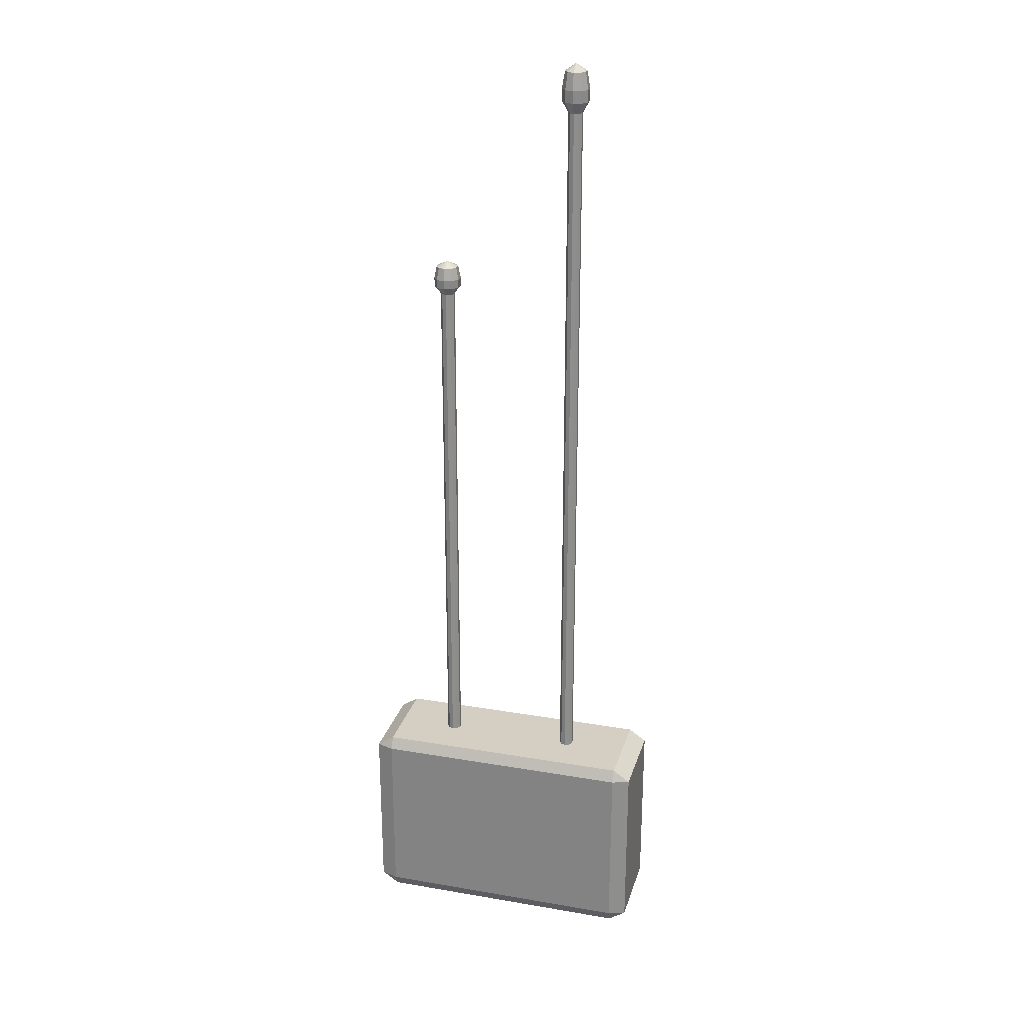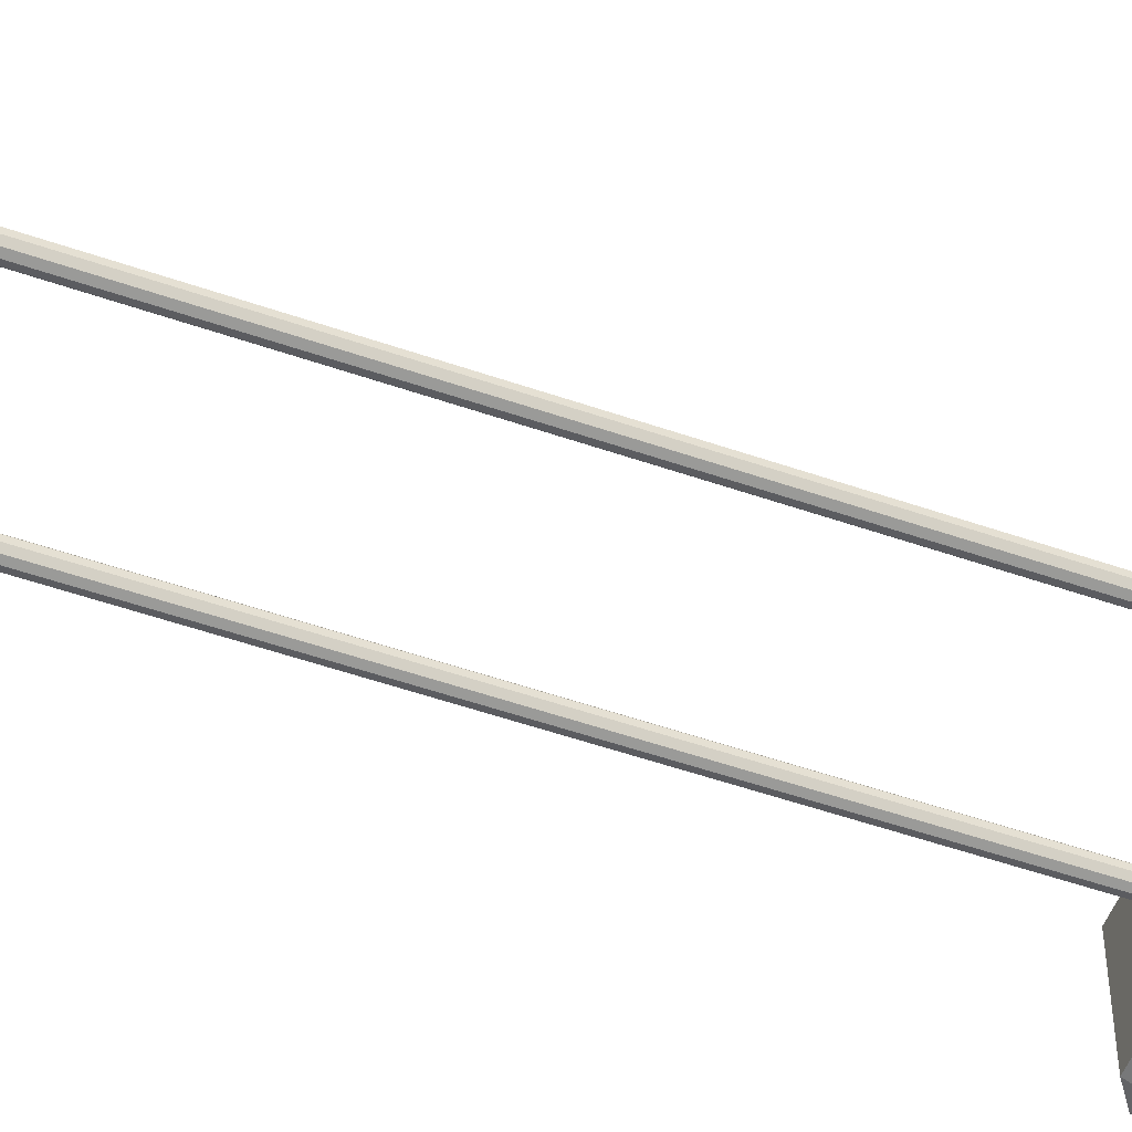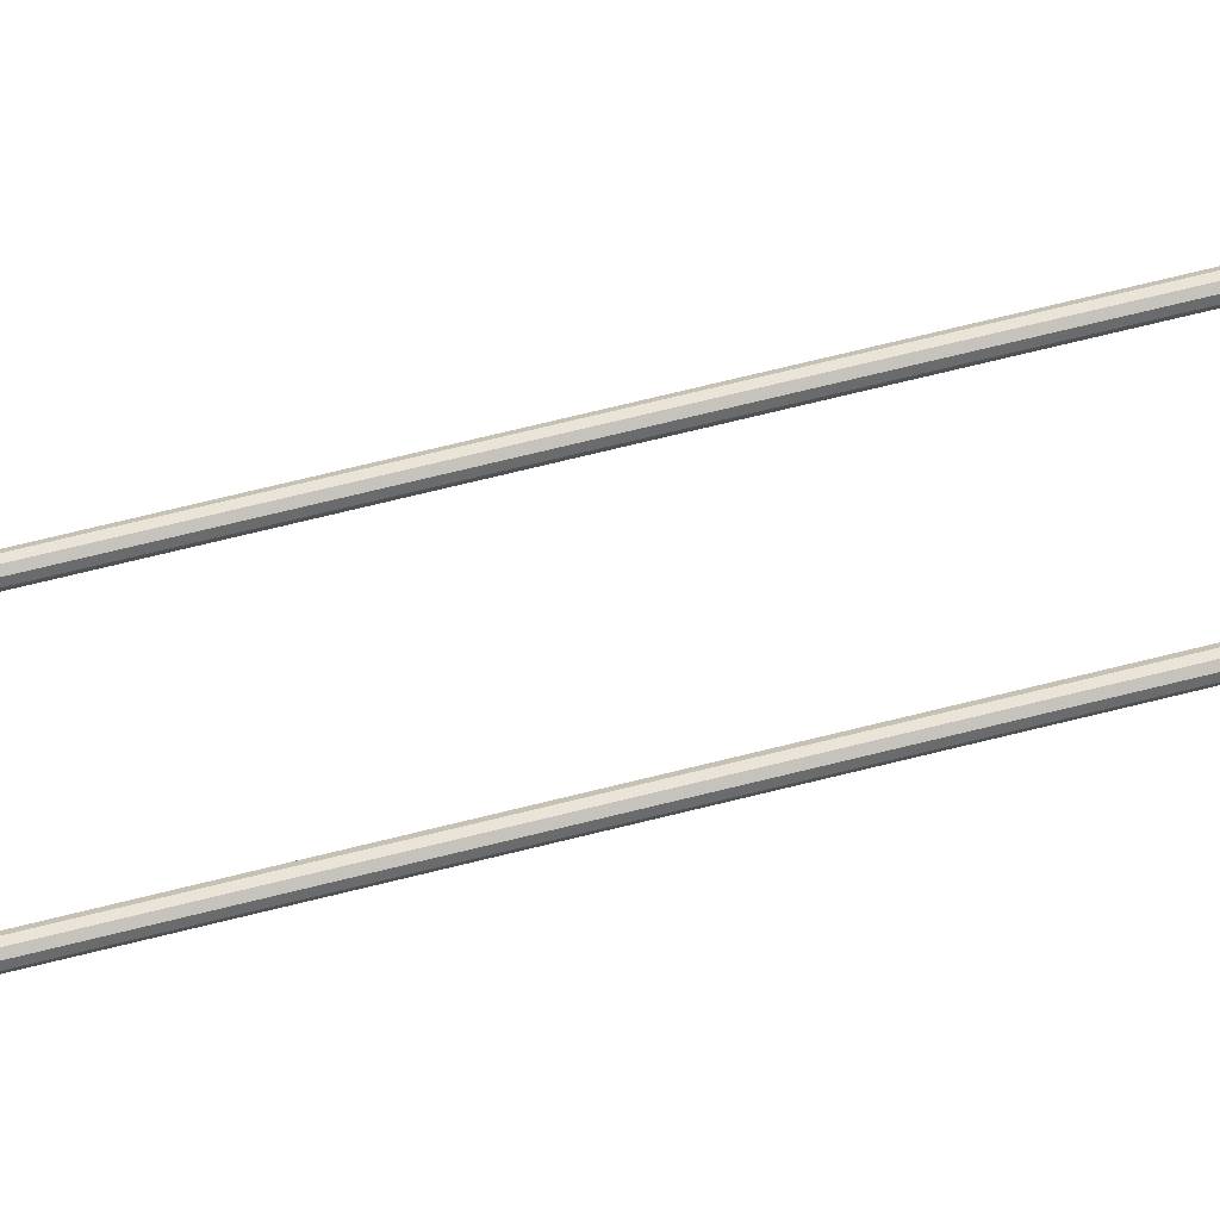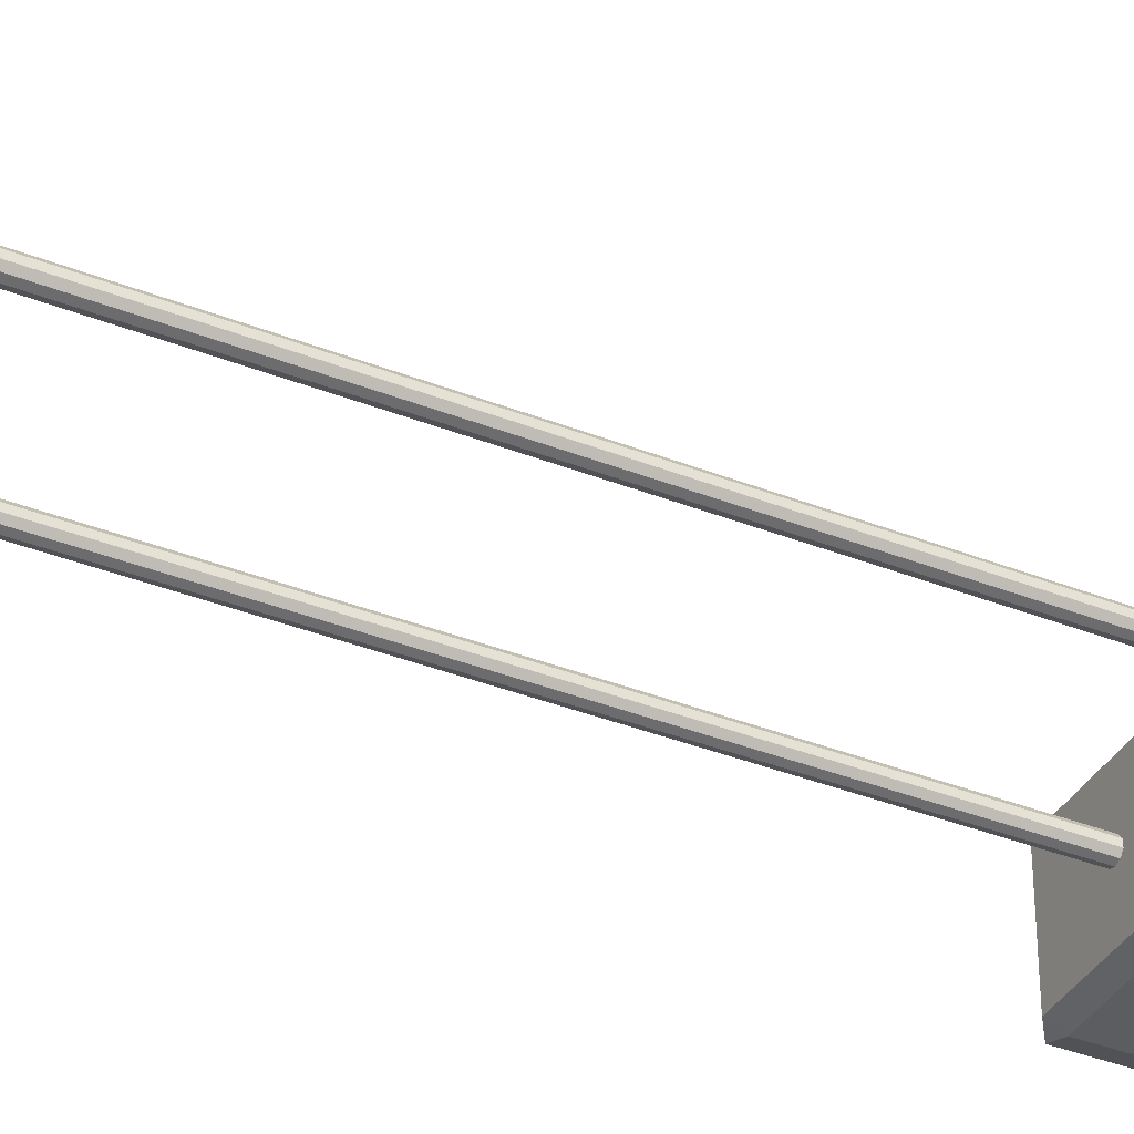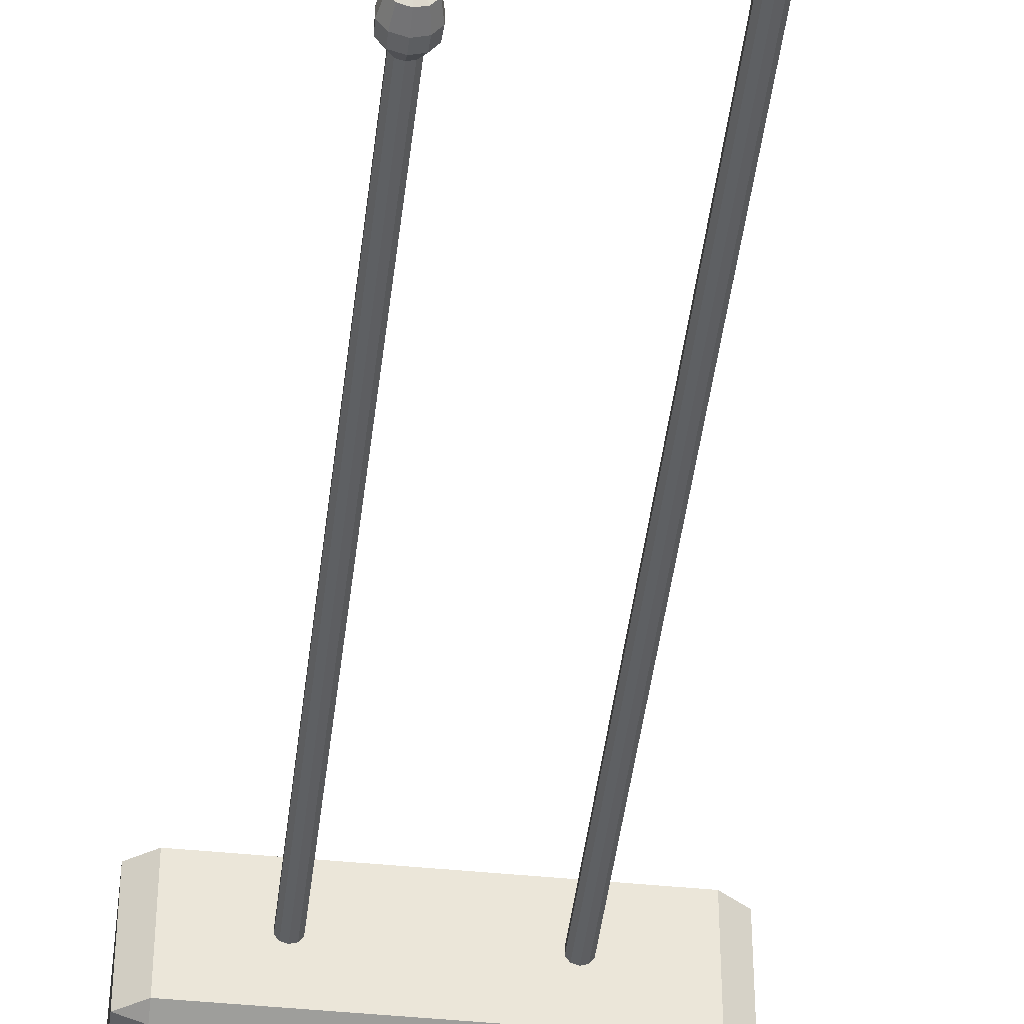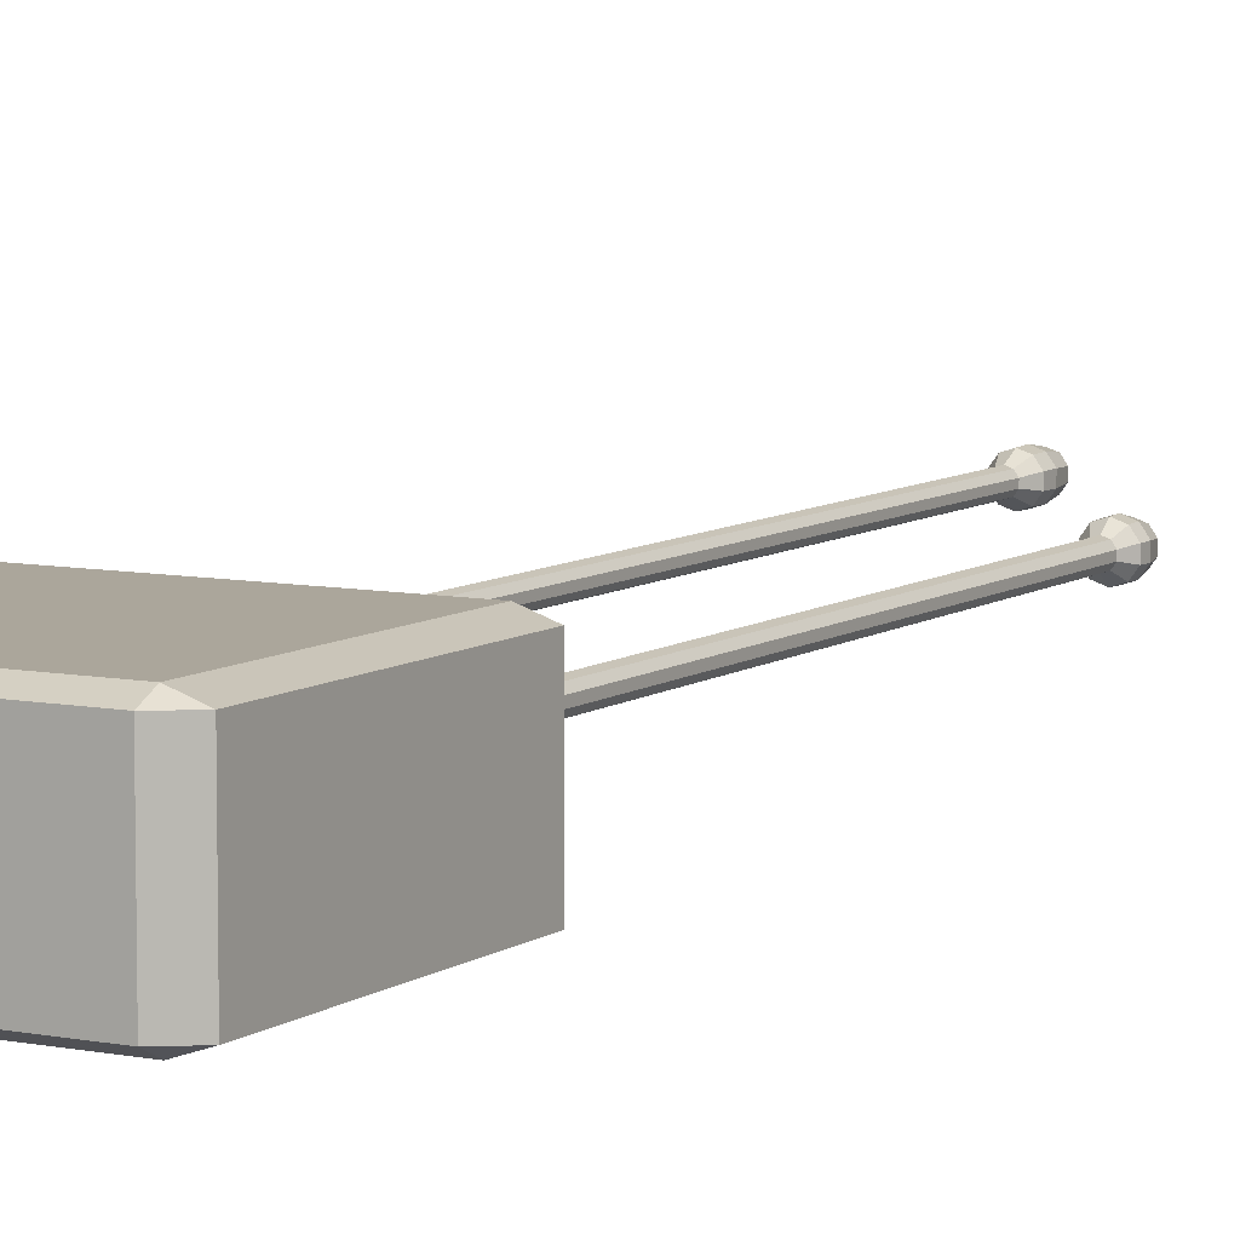
<metadata>
{"format":"obj","ext":"obj","renderer":"f3d","projection":"perspective","resolution":1024,"background":"white","views":[{"elev":25.5,"azim":-164.6,"up":"+Y"},{"elev":-51.9,"azim":-110.7,"up":"+Z"},{"elev":74.0,"azim":76.3,"up":"+Z"},{"elev":-37.2,"azim":-117.0,"up":"+Z"},{"elev":-44.5,"azim":173.3,"up":"+Z"},{"elev":7.9,"azim":29.3,"up":"+Z"}]}
</metadata>
<code>
o Cylinder
v -2.055 -2.995 -4.739
v -2.055 -2.926 -4.705
v -2.155 -2.926 -4.739
v -2.155 -1.89 -4.739
v -2.055 -1.89 -4.705
v -2.055 -1.821 -4.739
v -2.155 -2.926 -5.246
v -2.055 -2.926 -5.28
v -2.055 -2.995 -5.246
v -2.155 -1.89 -5.246
v -2.055 -1.821 -5.246
v -2.055 -1.89 -5.28
v -0.4644 -2.926 -4.739
v -0.5638 -2.926 -4.705
v -0.5638 -2.995 -4.739
v -0.4644 -1.89 -4.739
v -0.5638 -1.821 -4.739
v -0.5638 -1.89 -4.705
v -0.5638 -2.926 -5.28
v -0.4644 -2.926 -5.246
v -0.5638 -2.995 -5.246
v -0.5638 -1.89 -5.28
v -0.5638 -1.821 -5.246
v -0.4644 -1.89 -5.246
v -0.9129 -1.91 -5.034
v -0.9129 1.2 -5.034
v -0.8884 -1.91 -5.026
v -0.8884 1.2 -5.026
v -0.8732 -1.91 -5.005
v -0.8732 1.2 -5.005
v -0.8732 -1.91 -4.979
v -0.8732 1.2 -4.979
v -0.8884 -1.91 -4.958
v -0.8884 1.2 -4.958
v -0.9129 -1.91 -4.95
v -0.9129 1.2 -4.95
v -0.9374 -1.91 -4.958
v -0.9374 1.2 -4.958
v -0.9525 -1.91 -4.979
v -0.9525 1.2 -4.979
v -0.9525 -1.91 -5.005
v -0.9525 1.2 -5.005
v -0.9374 -1.91 -5.026
v -0.9374 1.2 -5.026
v -0.8678 1.247 -5.054
v -0.9129 1.247 -5.069
v -0.8399 1.247 -5.016
v -0.8399 1.247 -4.968
v -0.8678 1.247 -4.93
v -0.9129 1.247 -4.915
v -0.958 1.247 -4.93
v -0.9859 1.247 -4.968
v -0.9859 1.247 -5.016
v -0.958 1.247 -5.054
v -0.8665 1.297 -5.056
v -0.9129 1.297 -5.071
v -0.8378 1.297 -5.017
v -0.8378 1.297 -4.968
v -0.8665 1.297 -4.928
v -0.9129 1.297 -4.913
v -0.9592 1.297 -4.928
v -0.9879 1.297 -4.968
v -0.9879 1.297 -5.017
v -0.9592 1.297 -5.056
v -0.8759 1.368 -5.043
v -0.9129 1.368 -5.055
v -0.853 1.368 -5.012
v -0.853 1.368 -4.973
v -0.8759 1.368 -4.941
v -0.9129 1.368 -4.929
v -0.9499 1.368 -4.941
v -0.9727 1.368 -4.973
v -0.9727 1.368 -5.012
v -0.9499 1.368 -5.043
v -0.9129 1.399 -4.992
v -1.679 -1.973 -5.034
v -1.679 2.327 -5.034
v -1.655 -1.973 -5.026
v -1.655 2.327 -5.026
v -1.64 -1.973 -5.005
v -1.64 2.327 -5.005
v -1.64 -1.973 -4.979
v -1.64 2.327 -4.979
v -1.655 -1.973 -4.958
v -1.655 2.327 -4.958
v -1.679 -1.973 -4.95
v -1.679 2.327 -4.95
v -1.704 -1.973 -4.958
v -1.704 2.327 -4.958
v -1.719 -1.973 -4.979
v -1.719 2.327 -4.979
v -1.719 -1.973 -5.005
v -1.719 2.327 -5.005
v -1.704 -1.973 -5.026
v -1.704 2.327 -5.026
v -1.634 2.392 -5.054
v -1.679 2.392 -5.069
v -1.606 2.392 -5.016
v -1.606 2.392 -4.968
v -1.634 2.392 -4.93
v -1.679 2.392 -4.915
v -1.724 2.392 -4.93
v -1.752 2.392 -4.968
v -1.752 2.392 -5.016
v -1.724 2.392 -5.054
v -1.633 2.461 -5.056
v -1.679 2.461 -5.071
v -1.604 2.461 -5.017
v -1.604 2.461 -4.968
v -1.633 2.461 -4.928
v -1.679 2.461 -4.913
v -1.726 2.461 -4.928
v -1.754 2.461 -4.968
v -1.754 2.461 -5.017
v -1.726 2.461 -5.056
v -1.642 2.56 -5.043
v -1.679 2.56 -5.055
v -1.619 2.56 -5.012
v -1.619 2.56 -4.973
v -1.642 2.56 -4.941
v -1.679 2.56 -4.929
v -1.716 2.56 -4.941
v -1.739 2.56 -4.973
v -1.739 2.56 -5.012
v -1.716 2.56 -5.043
v -1.679 2.602 -4.992
f 1 9 21 15
f 24 16 13 20
f 17 23 11 6
f 18 5 2 14
f 12 22 19 8
f 1 2 3
f 4 5 6
f 7 8 9
f 10 11 12
f 13 14 15
f 16 17 18
f 19 20 21
f 22 23 24
f 2 5 4 3
f 6 11 10 4
f 12 8 7 10
f 9 1 3 7
f 11 23 22 12
f 24 20 19 22
f 21 9 8 19
f 23 17 16 24
f 18 14 13 16
f 15 21 20 13
f 17 6 5 18
f 1 15 14 2
f 4 10 7 3
f 25 26 28 27
f 27 28 30 29
f 29 30 32 31
f 31 32 34 33
f 33 34 36 35
f 35 36 38 37
f 37 38 40 39
f 39 40 42 41
f 26 44 54 46
f 43 44 26 25
f 41 42 44 43
f 25 27 29 31 33 35 37 39 41 43
f 46 54 64 56
f 44 42 53 54
f 42 40 52 53
f 40 38 51 52
f 38 36 50 51
f 36 34 49 50
f 34 32 48 49
f 32 30 47 48
f 30 28 45 47
f 28 26 46 45
f 56 64 74 66
f 54 53 63 64
f 53 52 62 63
f 52 51 61 62
f 51 50 60 61
f 50 49 59 60
f 49 48 58 59
f 48 47 57 58
f 47 45 55 57
f 45 46 56 55
f 64 63 73 74
f 63 62 72 73
f 62 61 71 72
f 61 60 70 71
f 60 59 69 70
f 59 58 68 69
f 58 57 67 68
f 57 55 65 67
f 55 56 66 65
f 66 74 75
f 74 73 75
f 73 72 75
f 72 71 75
f 71 70 75
f 70 69 75
f 69 68 75
f 68 67 75
f 67 65 75
f 65 66 75
f 76 77 79 78
f 78 79 81 80
f 80 81 83 82
f 82 83 85 84
f 84 85 87 86
f 86 87 89 88
f 88 89 91 90
f 90 91 93 92
f 77 95 105 97
f 94 95 77 76
f 92 93 95 94
f 76 78 80 82 84 86 88 90 92 94
f 97 105 115 107
f 95 93 104 105
f 93 91 103 104
f 91 89 102 103
f 89 87 101 102
f 87 85 100 101
f 85 83 99 100
f 83 81 98 99
f 81 79 96 98
f 79 77 97 96
f 107 115 125 117
f 105 104 114 115
f 104 103 113 114
f 103 102 112 113
f 102 101 111 112
f 101 100 110 111
f 100 99 109 110
f 99 98 108 109
f 98 96 106 108
f 96 97 107 106
f 115 114 124 125
f 114 113 123 124
f 113 112 122 123
f 112 111 121 122
f 111 110 120 121
f 110 109 119 120
f 109 108 118 119
f 108 106 116 118
f 106 107 117 116
f 117 125 126
f 125 124 126
f 124 123 126
f 123 122 126
f 122 121 126
f 121 120 126
f 120 119 126
f 119 118 126
f 118 116 126
f 116 117 126

</code>
